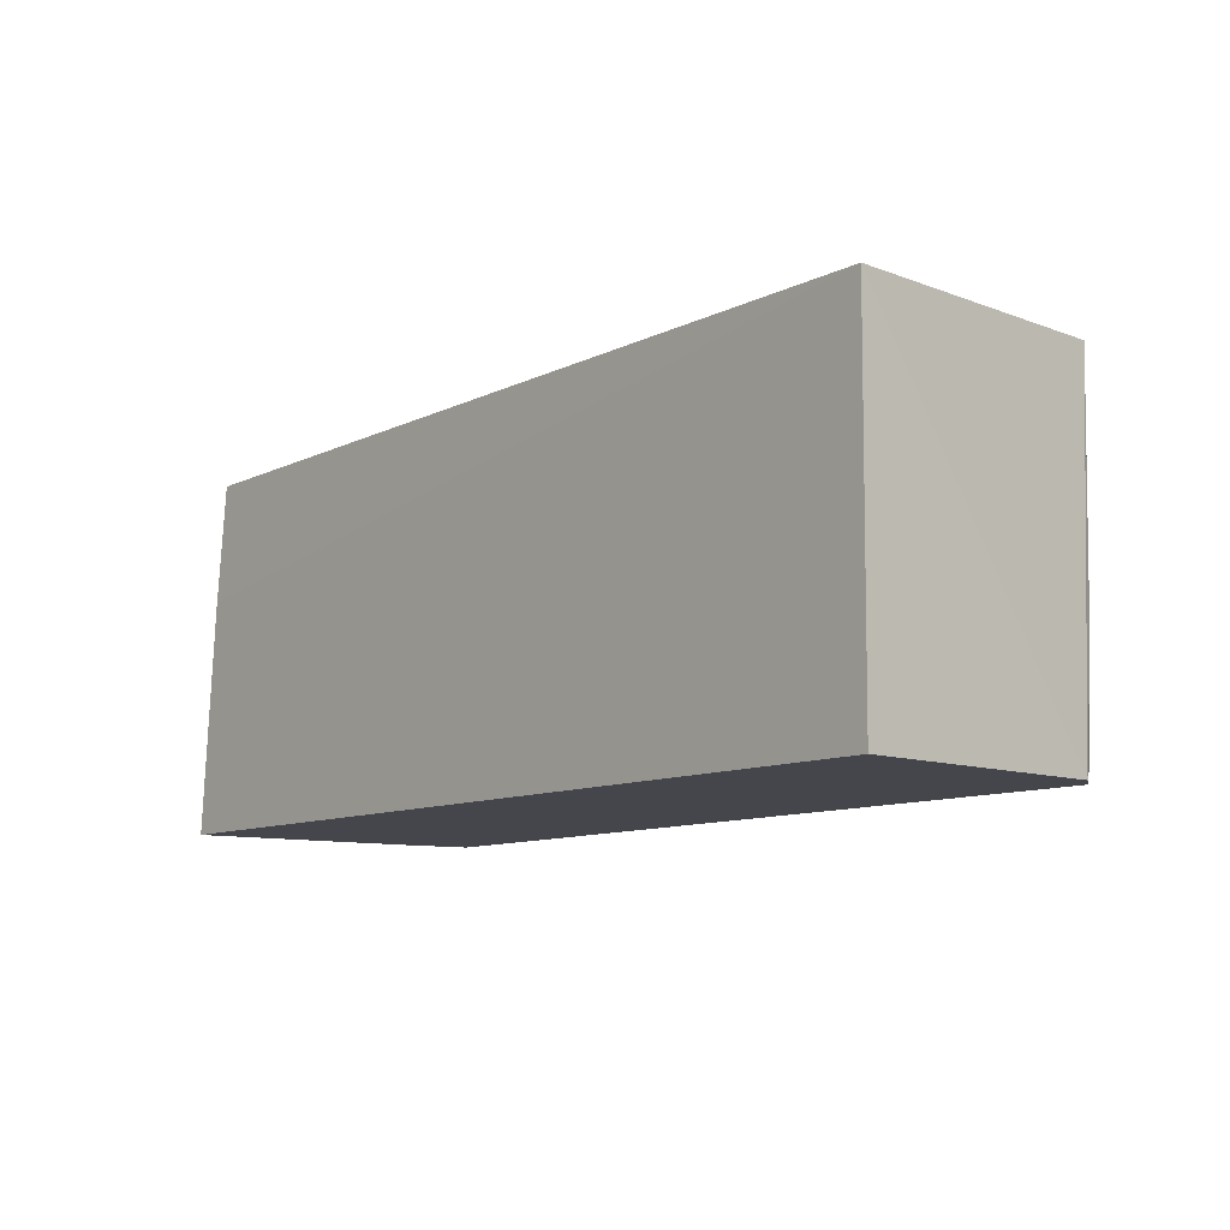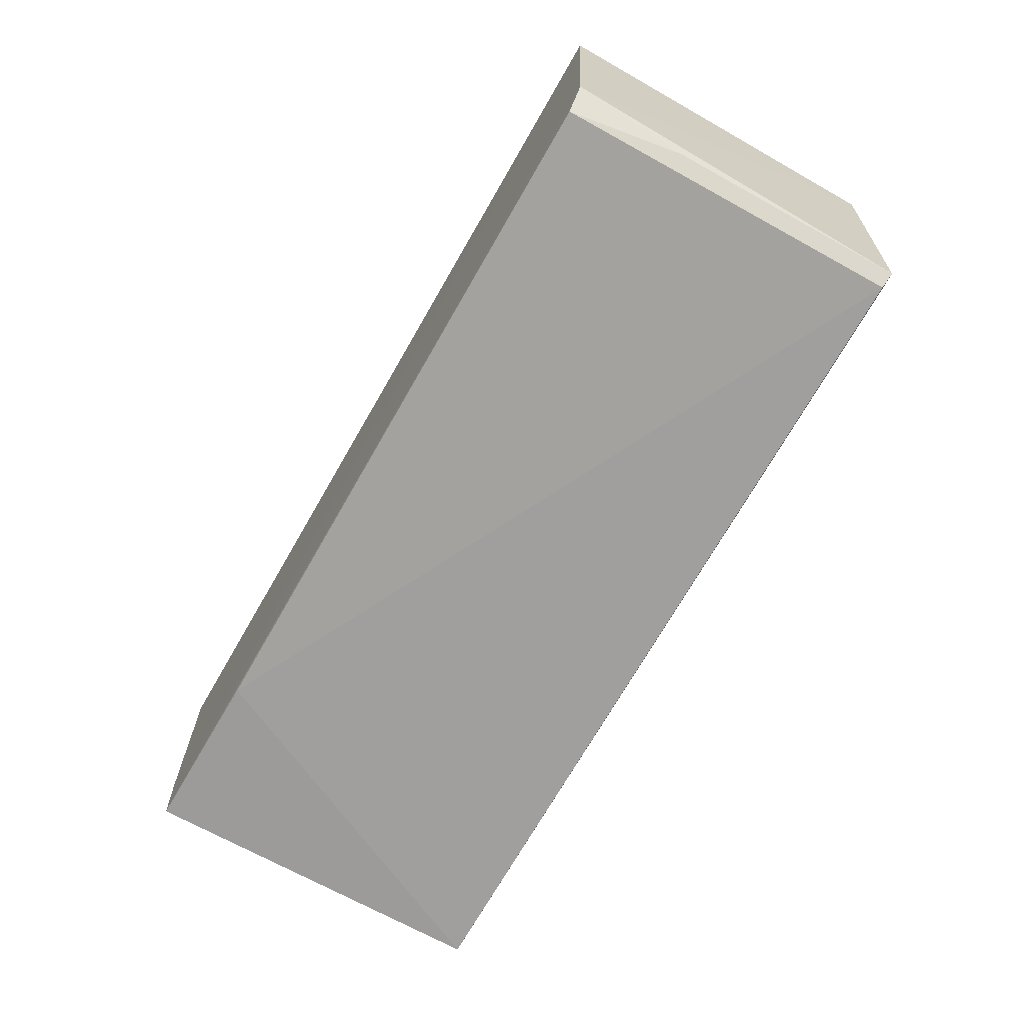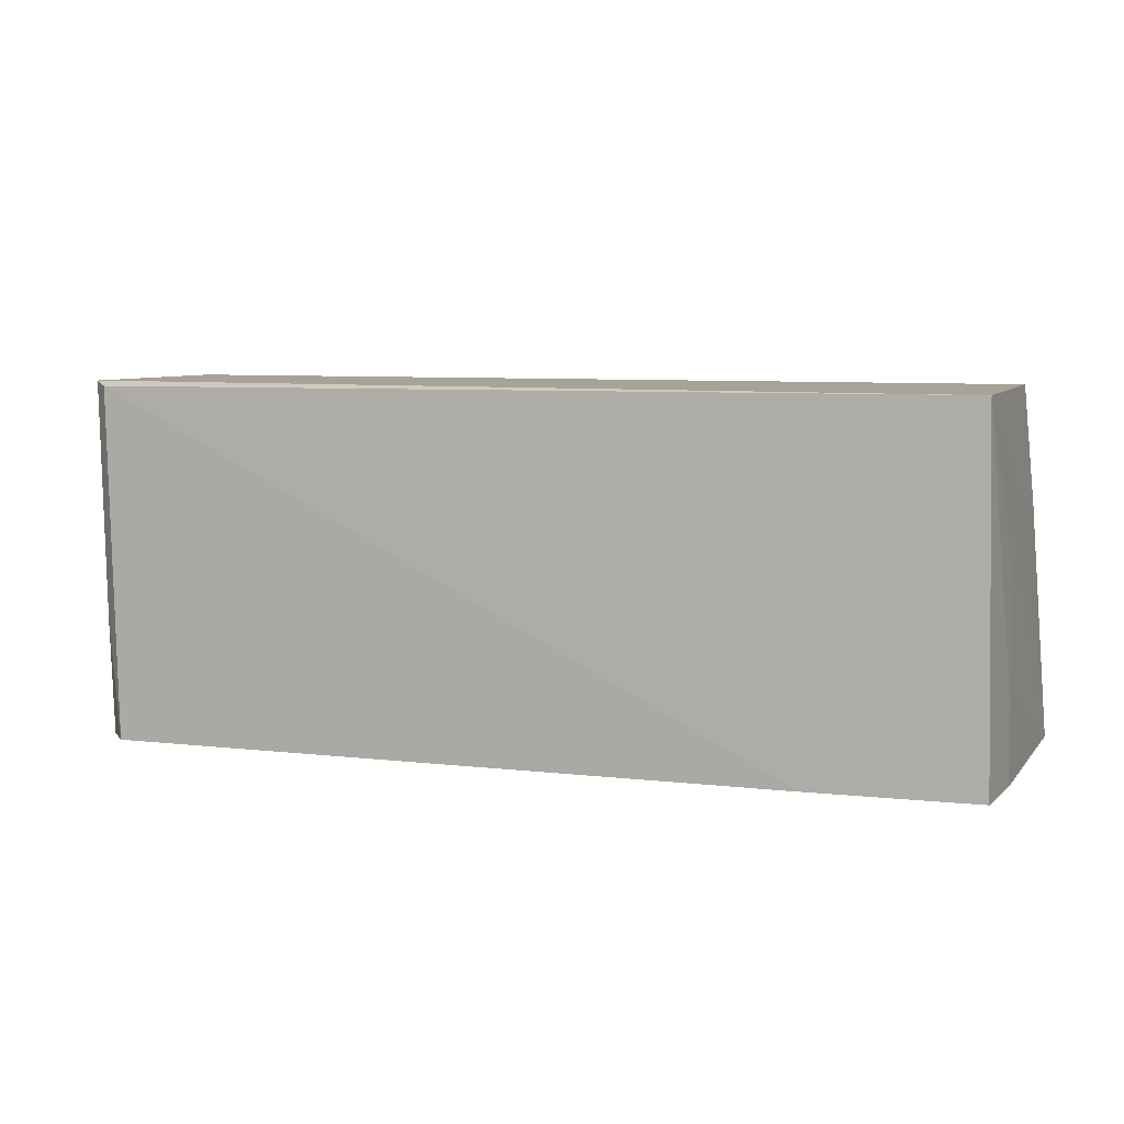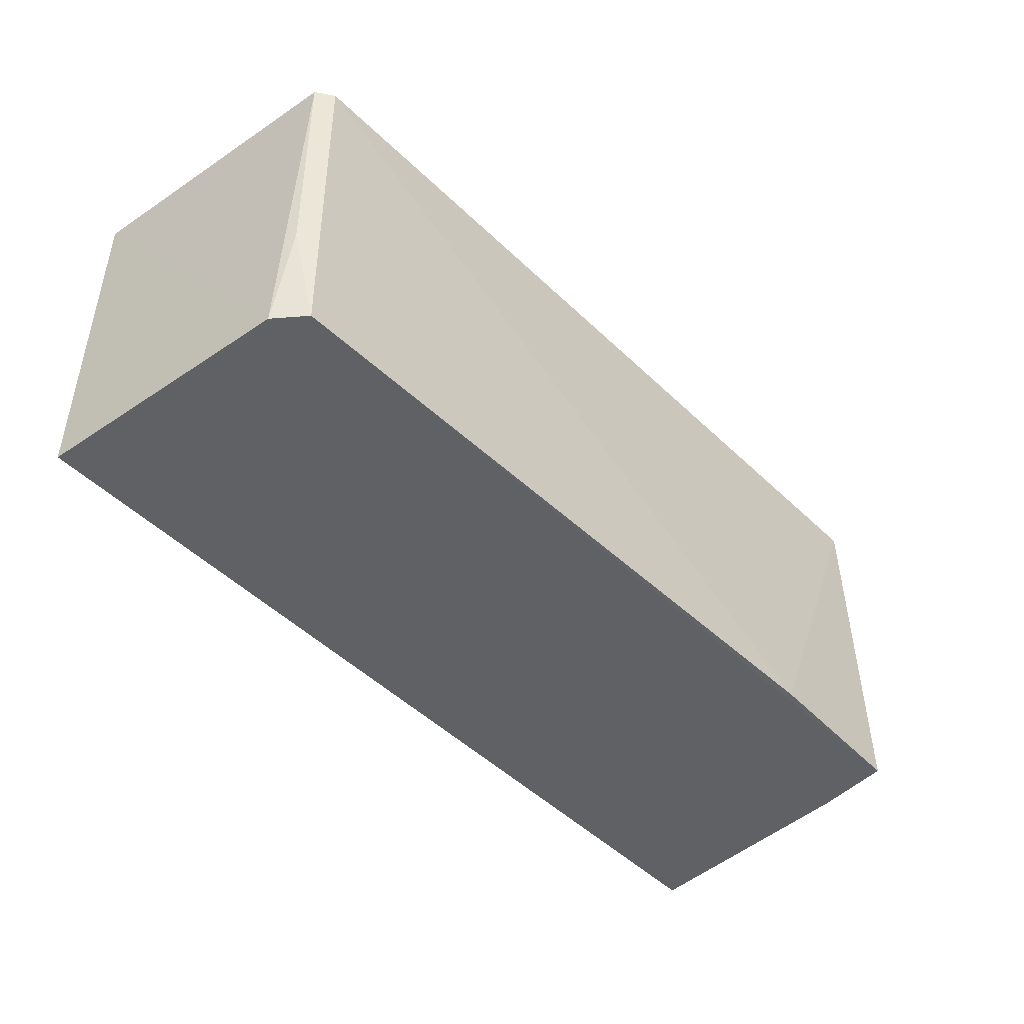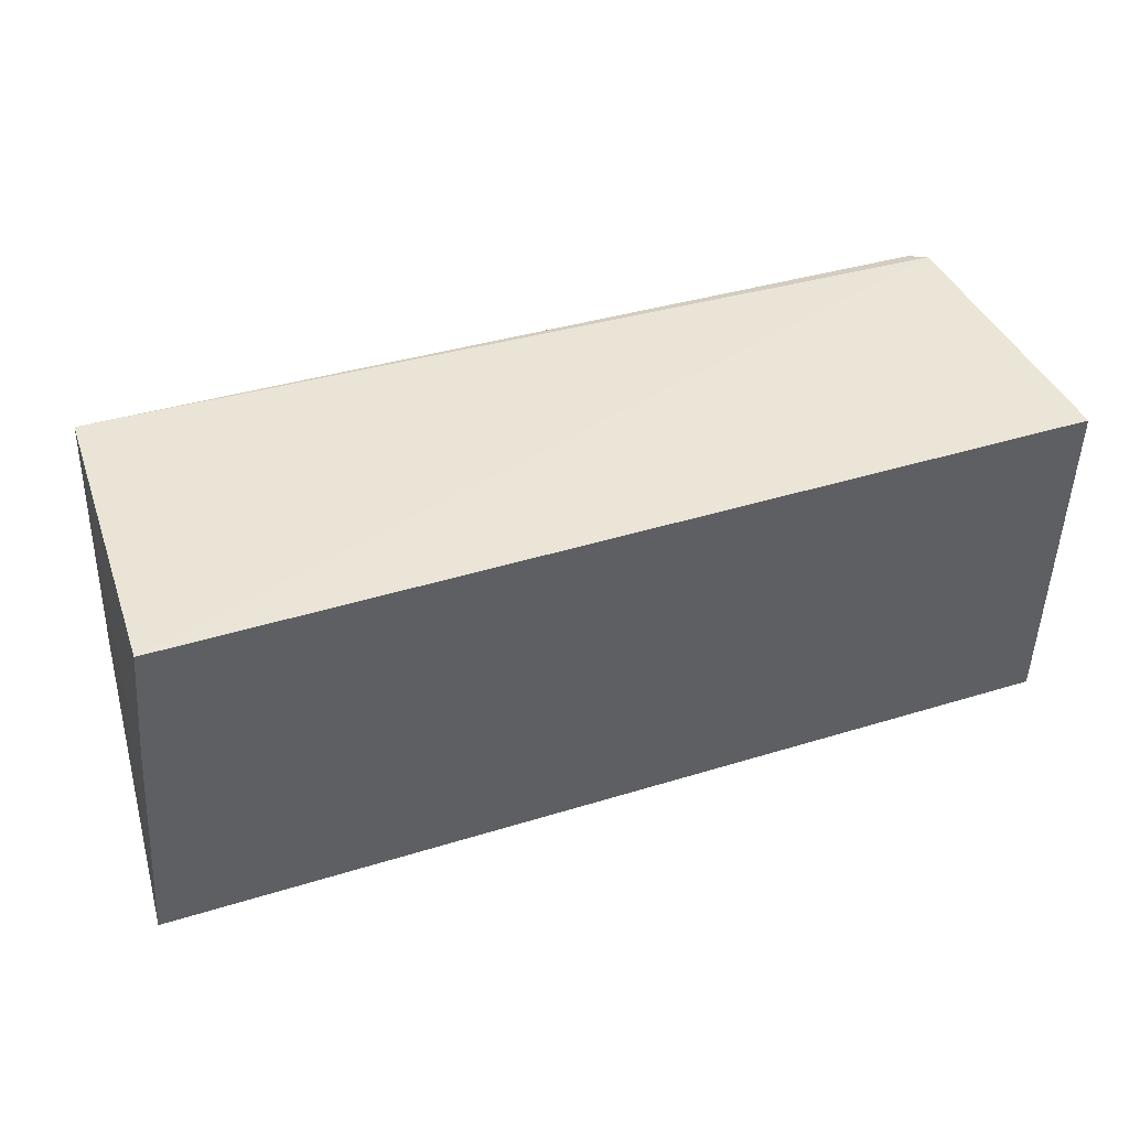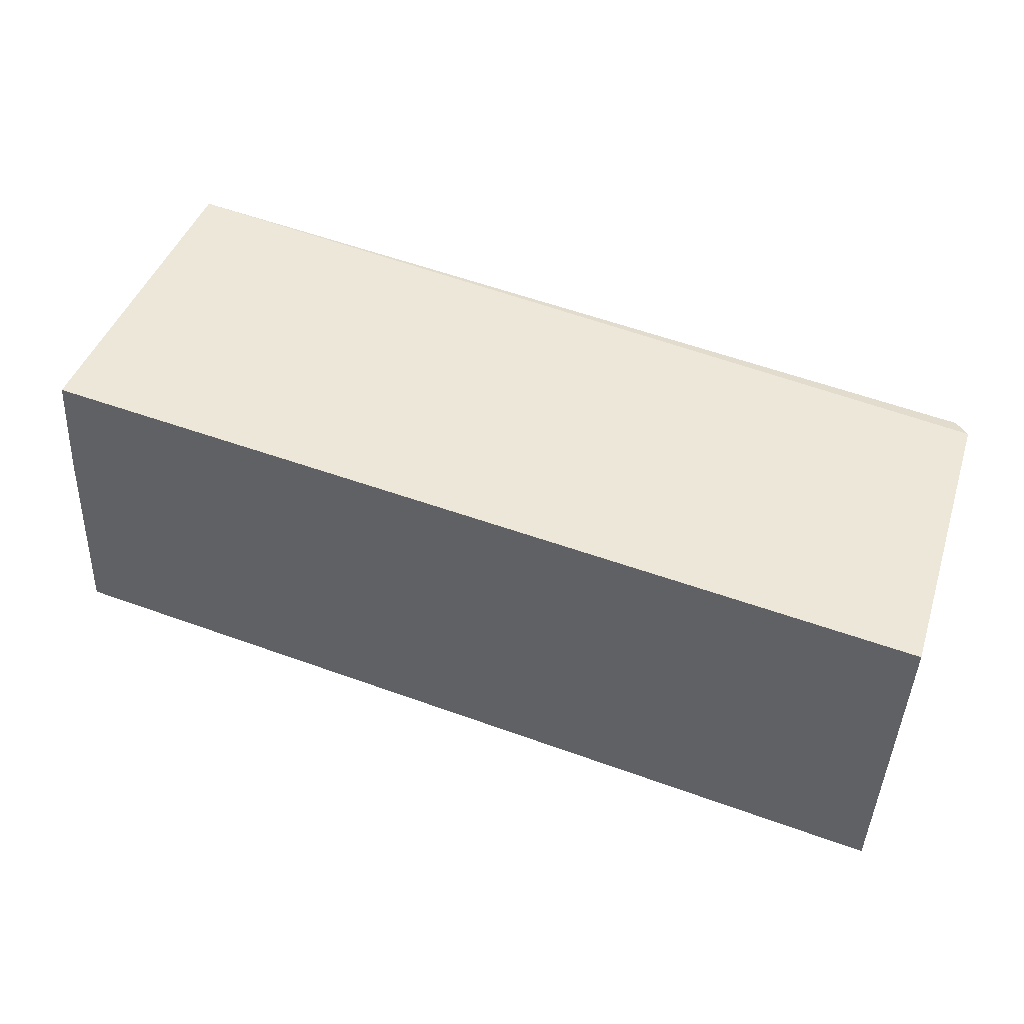
<metadata>
{"format":"obj","ext":"obj","renderer":"f3d","projection":"perspective","resolution":1024,"background":"white","views":[{"elev":-10.1,"azim":-129.9,"up":"+Z"},{"elev":-70.9,"azim":-119.9,"up":"+Y"},{"elev":7.1,"azim":16.9,"up":"+Z"},{"elev":-46.4,"azim":-48.4,"up":"+Z"},{"elev":43.7,"azim":160.2,"up":"+Z"},{"elev":50.3,"azim":-158.1,"up":"+Z"}]}
</metadata>
<code>
v 0.01567 -0.07867 0.09616
v 0.015 -0.07256 0.1044
v 0.01462 -0.09408 0.1045
v 0.01702 -0.07254 0.07984
v -0.04565 -0.09209 0.1047
v -0.0472 -0.07254 0.1045
v 0.01578 -0.07253 0.09613
v -0.04702 -0.07253 0.07991
v 0.01511 -0.09402 0.07985
v 0.003543 -0.09424 0.07992
v -0.0446 -0.09311 0.1044
v -0.0457 -0.09087 0.07995
v 0.01572 -0.08886 0.08605
v -0.04412 -0.09297 0.07997
v 0.01584 -0.08881 0.07984
v 0.01567 -0.08683 0.0921
v -0.04535 -0.09198 0.08802
f 1 2 3
f 1 3 4
f 5 3 2
f 5 2 6
f 7 6 2
f 7 4 8
f 7 8 6
f 7 1 4
f 7 2 1
f 9 3 10
f 11 10 3
f 11 3 5
f 12 5 6
f 12 6 8
f 12 8 9
f 13 3 9
f 14 10 11
f 14 12 9
f 14 9 10
f 15 13 9
f 15 4 13
f 15 9 8
f 15 8 4
f 16 13 4
f 16 4 3
f 16 3 13
f 17 14 11
f 17 11 5
f 17 5 12
f 17 12 14

</code>
